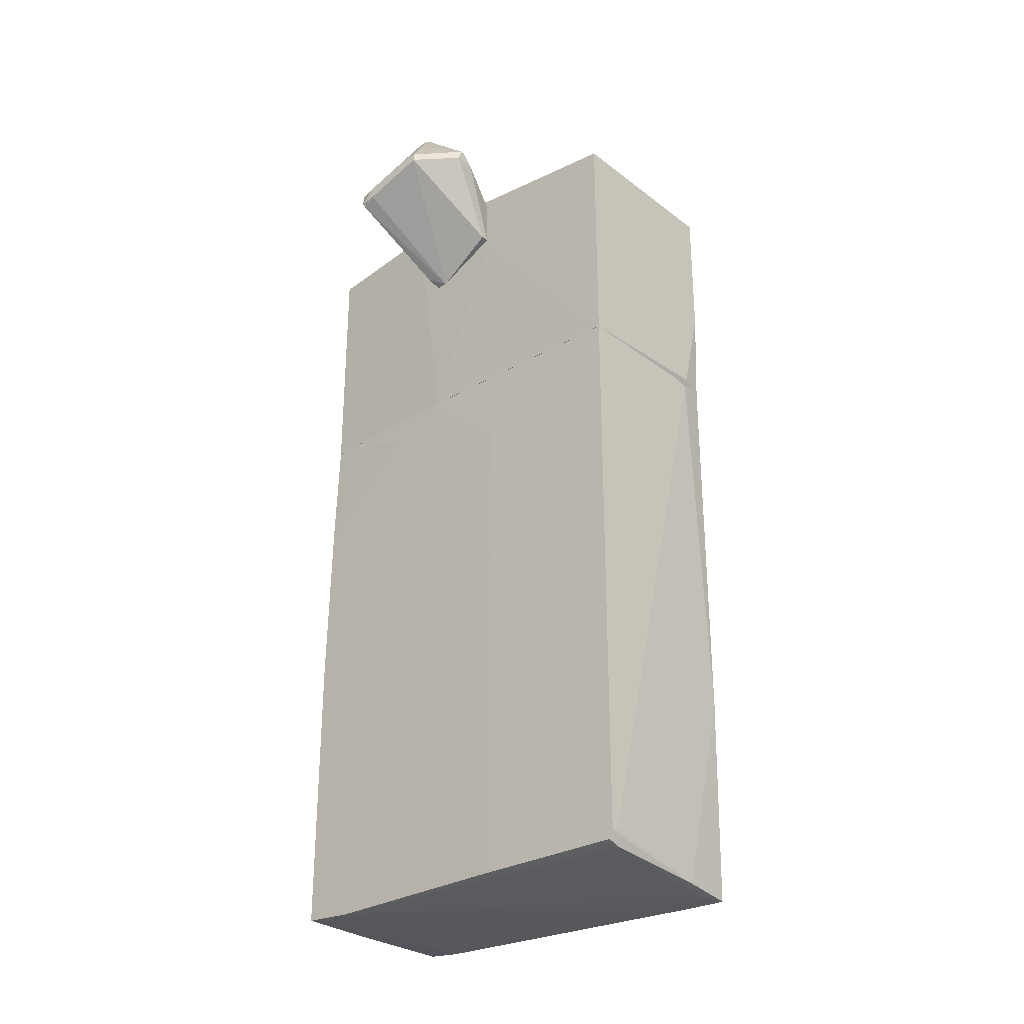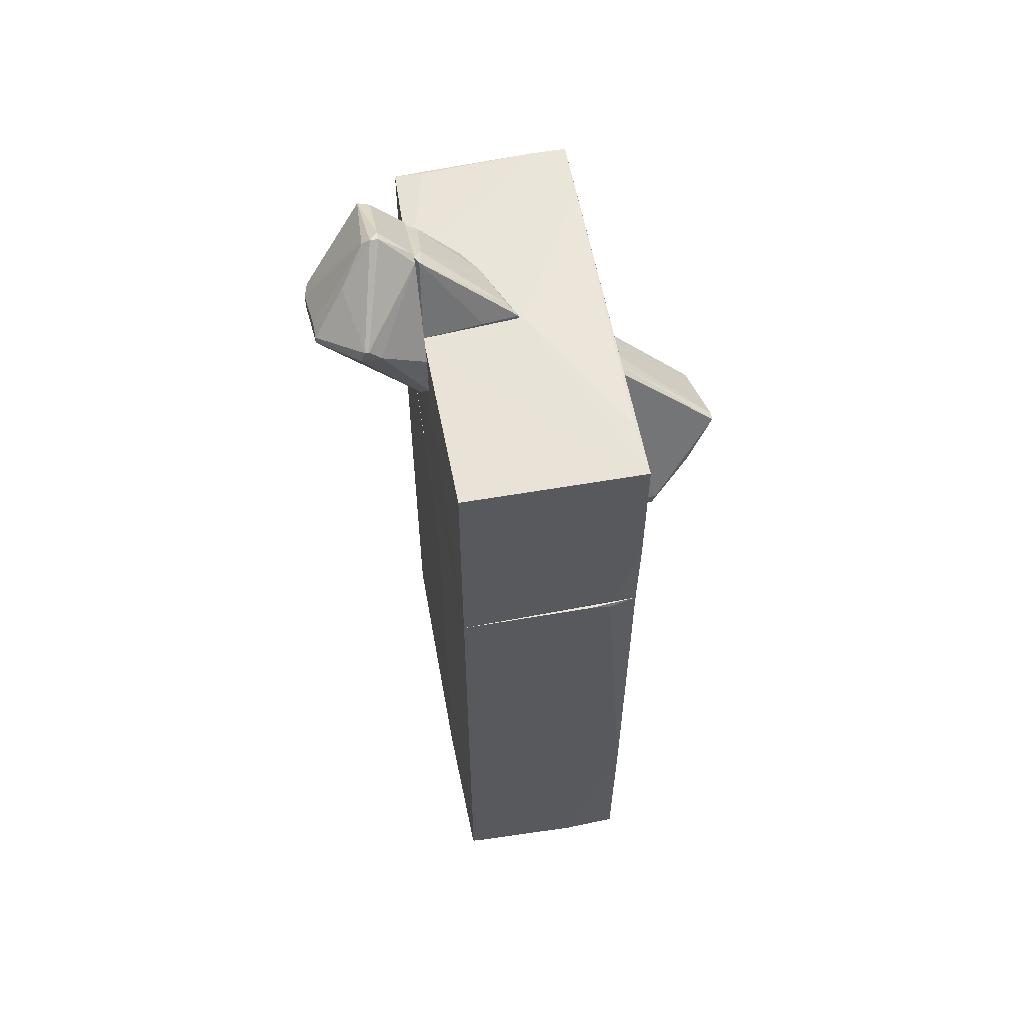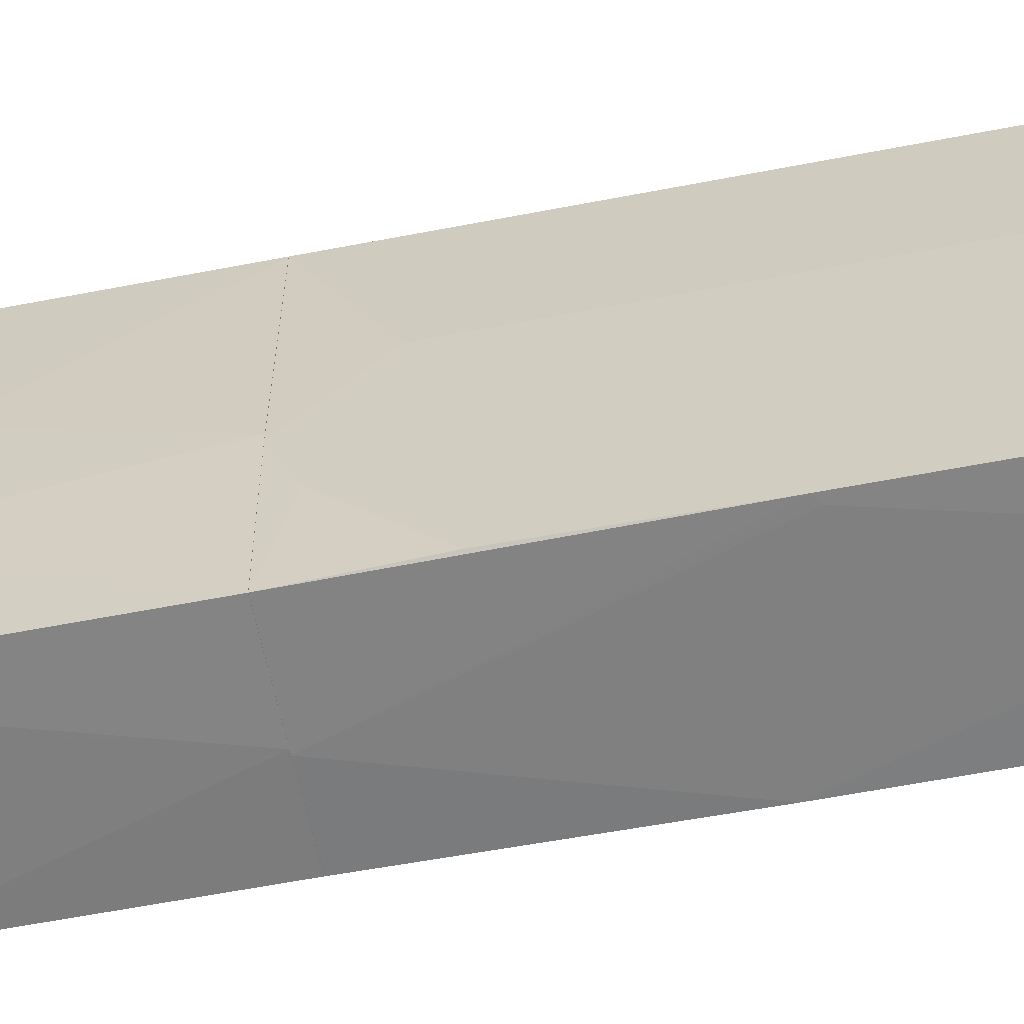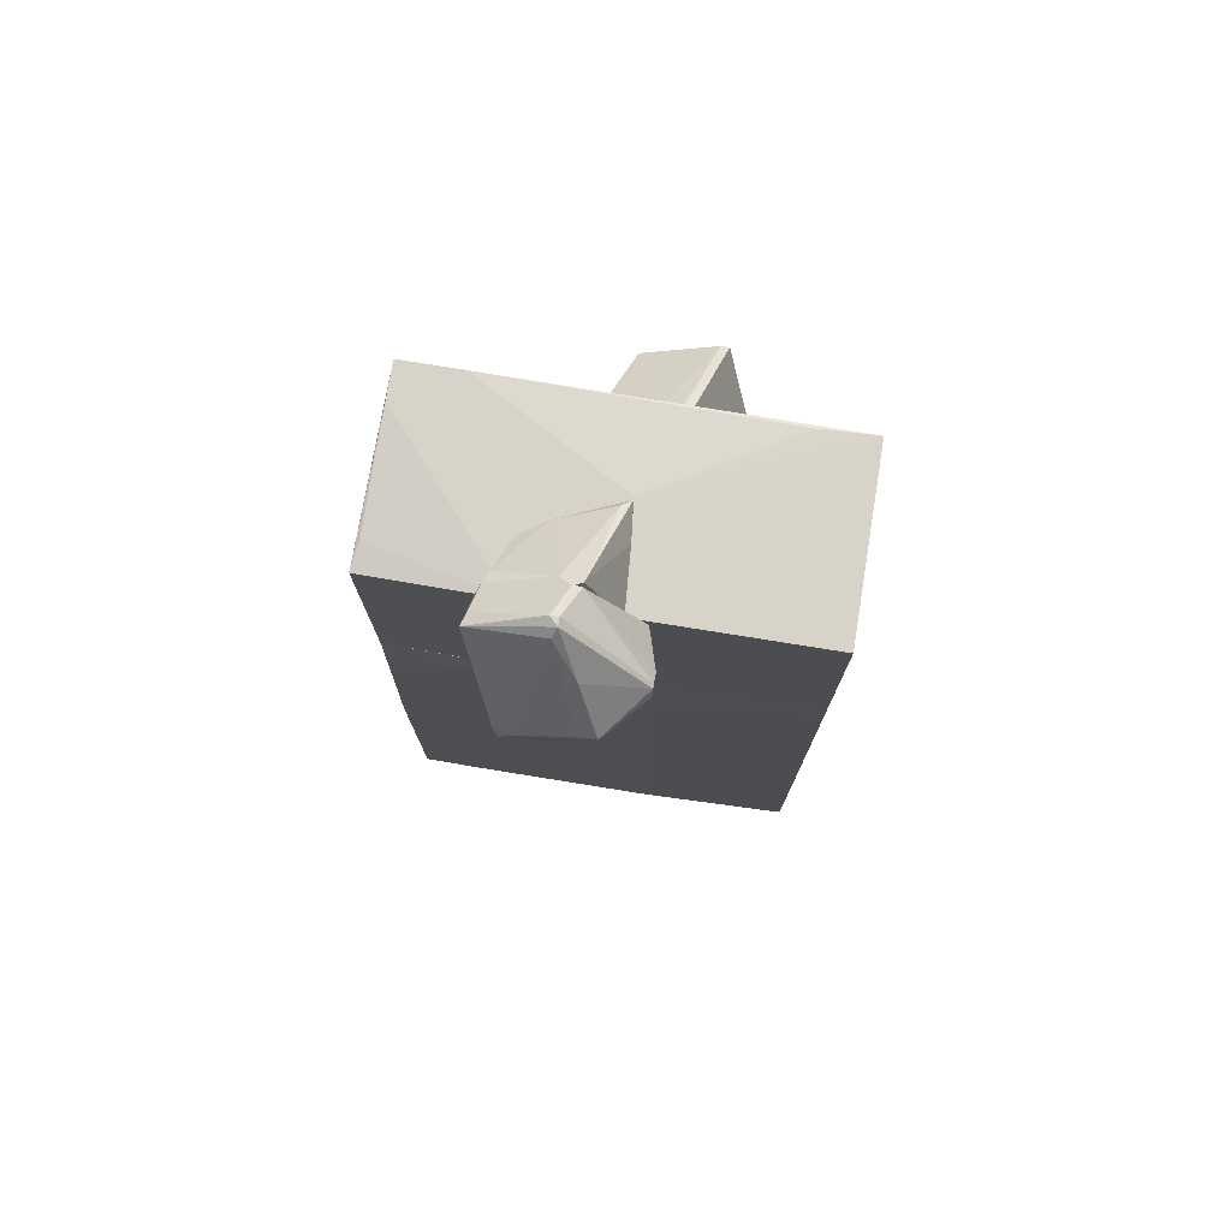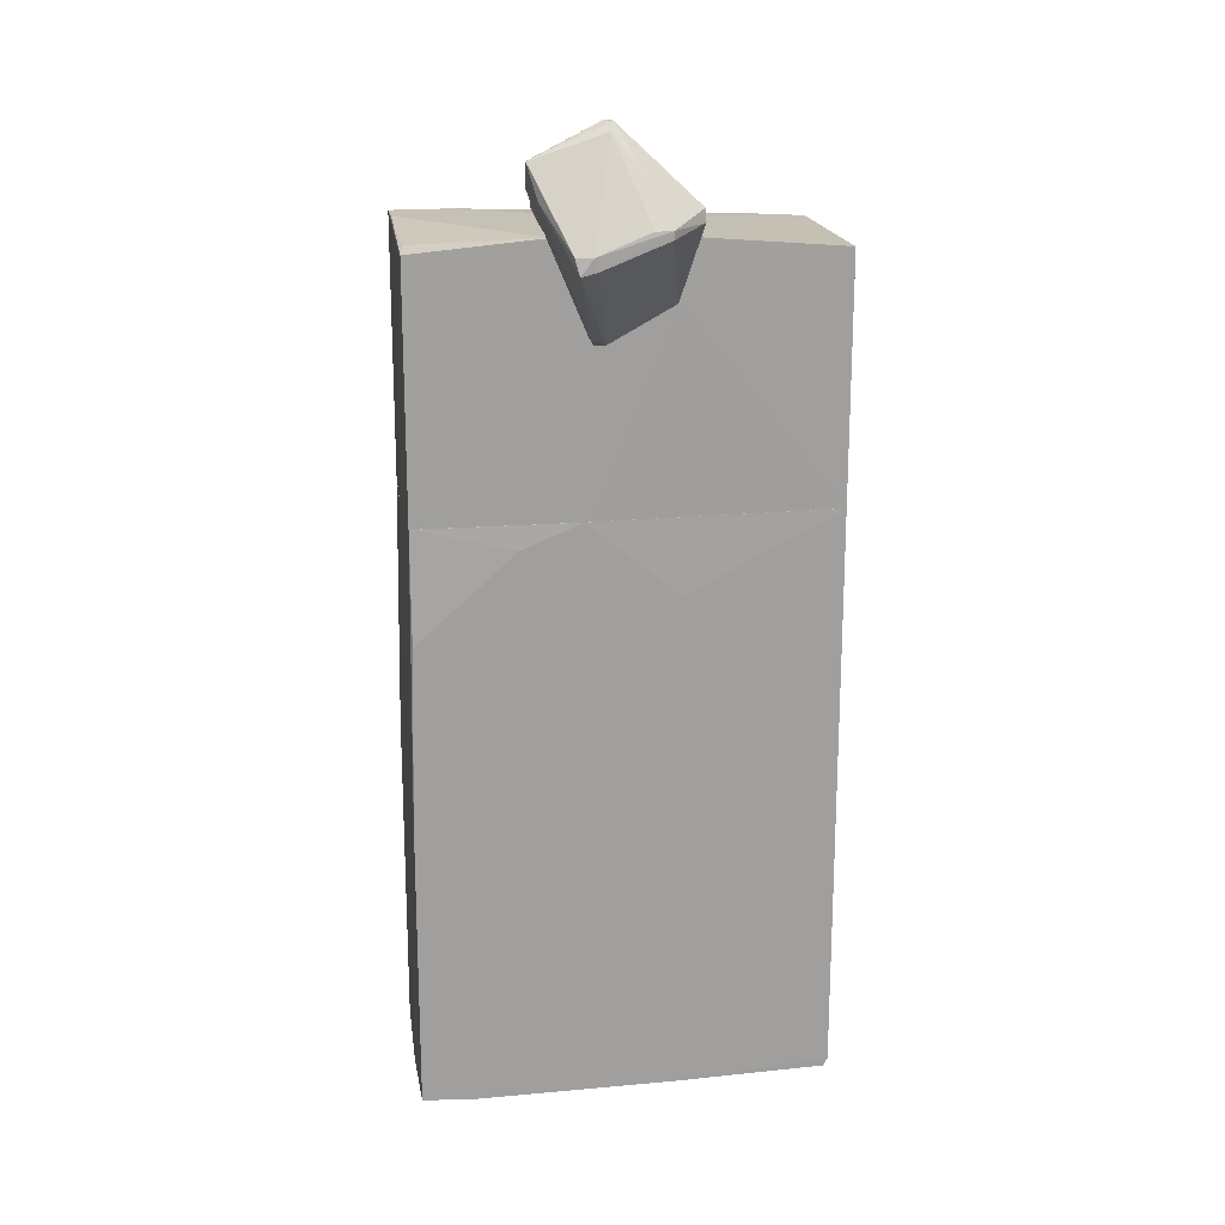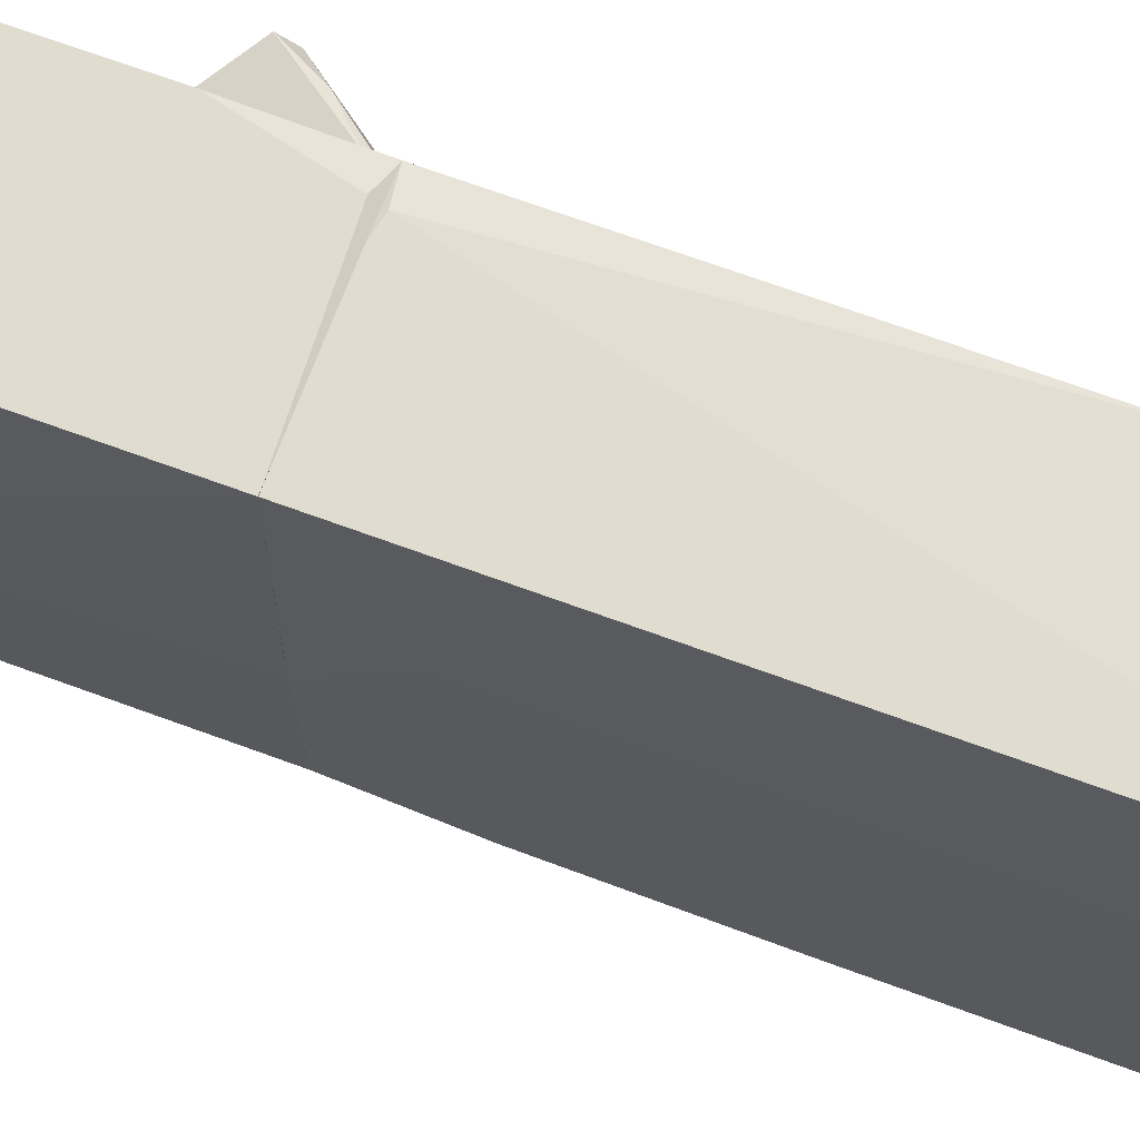
<metadata>
{"format":"obj","ext":"obj","renderer":"f3d","projection":"perspective","resolution":1024,"background":"white","views":[{"elev":-29.5,"azim":-48.3,"up":"+Y"},{"elev":57.9,"azim":-10.2,"up":"+Y"},{"elev":-61.4,"azim":-78.9,"up":"+Z"},{"elev":76.3,"azim":-80.8,"up":"+Y"},{"elev":18.8,"azim":-99.9,"up":"+Y"},{"elev":69.5,"azim":-69.8,"up":"+Z"}]}
</metadata>
<code>
o convex_0
v 1.074 -6.166 2.482
v 0.674 2.45 2.94
v -0.2387 2.45 2.94
v -0.1815 2.45 -2.88
v -1.323 -5.937 -2.195
v 1.302 -5.88 -2.88
v -1.266 -5.823 2.94
v -1.266 2.45 -2.879
v 1.302 2.45 -2.823
v -1.266 2.45 2.94
v 1.359 2.45 2.882
v 1.359 -6.166 2.825
v -1.323 -5.88 -2.937
v -1.323 1.366 0.714
v -1.323 -5.937 0.714
v -1.323 -1.715 -2.937
v -1.095 -5.994 2.882
v 1.359 -3.141 2.882
v -1.323 2.45 -0.5977
v 1.302 -1.202 -2.88
v -0.1818 -5.88 -2.937
v 1.302 -5.937 -2.366
v -1.323 0.8513 -2.88
v 1.359 2.45 2.597
v 0.9594 2.392 2.94
v 1.302 -6.166 2.197
v 0.5598 -6.108 2.882
v 0.1606 2.45 -2.88
v 0.9594 -6.166 2.711
v -1.151 -5.765 2.94
v 1.359 -6.166 2.711
v -1.209 -1.772 -2.937
v -1.266 -5.937 2.882
v -1.323 2.108 -1.454
f 23 16 34
f 3 2 4
f 2 3 7
f 7 3 10
f 7 10 14
f 7 14 15
f 8 4 16
f 15 5 17
f 12 11 18
f 3 4 19
f 4 8 19
f 10 3 19
f 14 10 19
f 15 14 19
f 13 16 21
f 20 6 21
f 13 21 22
f 5 13 22
f 21 6 22
f 8 16 23
f 9 2 24
f 2 11 24
f 11 12 24
f 20 9 24
f 6 20 24
f 2 7 25
f 11 2 25
f 18 11 25
f 1 5 26
f 12 1 26
f 5 22 26
f 7 17 27
f 12 18 27
f 4 2 28
f 2 9 28
f 16 4 28
f 9 20 28
f 5 1 29
f 1 12 29
f 17 5 29
f 12 27 29
f 27 17 29
f 25 7 30
f 18 25 30
f 7 27 30
f 27 18 30
f 22 6 31
f 6 24 31
f 24 12 31
f 12 26 31
f 26 22 31
f 21 16 32
f 20 21 32
f 16 28 32
f 28 20 32
f 7 15 33
f 17 7 33
f 15 17 33
f 13 5 34
f 5 15 34
f 16 13 34
f 19 8 34
f 15 19 34
f 8 23 34
o convex_1
v -2.179 6.73 -1.283
v -2.122 6.616 0.7715
v -2.179 6.616 0.7715
v -1.38 4.79 -0.4835
v -1.323 7.3 -0.2558
v -2.863 5.931 -0.883
v -1.323 5.304 0.6002
v -1.894 7.643 -0.3127
v -1.323 6.787 -1.283
v -2.806 6.33 0.2579
v -1.951 7.186 -1.397
v -1.323 5.988 0.6002
v -2.863 6.16 -0.7119
v -1.38 4.79 -0.3127
v -2.806 6.444 0.2579
v -1.437 5.304 0.6002
v -1.323 4.904 -0.5406
v -1.78 7.643 -0.4264
v -2.236 6.444 0.7715
v -2.008 7.528 -0.3693
v -1.323 7.243 -0.1416
v -1.494 6.787 -1.34
v -2.863 5.988 -0.6548
v -1.78 7.186 -1.34
v -1.551 4.904 -0.5406
v -2.806 6.16 -0.9403
v -1.951 6.444 0.7715
v -2.806 6.444 0.0297
v -1.78 7.643 -0.3127
v -2.35 7.072 -0.02739
f 54 62 64
f 37 36 42
f 39 41 43
f 41 39 46
f 48 41 50
f 44 48 50
f 43 41 51
f 48 38 51
f 41 48 51
f 39 43 52
f 45 42 52
f 36 37 53
f 37 49 53
f 49 44 53
f 50 41 53
f 44 50 53
f 42 45 54
f 46 39 55
f 35 45 56
f 45 43 56
f 43 51 56
f 47 40 57
f 40 48 57
f 48 44 57
f 44 49 57
f 49 47 57
f 43 45 58
f 52 43 58
f 45 52 58
f 40 35 59
f 38 48 59
f 48 40 59
f 51 38 59
f 35 56 59
f 56 51 59
f 35 40 60
f 45 35 60
f 40 47 60
f 54 45 60
f 47 54 60
f 41 46 61
f 36 53 61
f 53 41 61
f 55 36 61
f 46 55 61
f 47 49 62
f 54 47 62
f 42 36 63
f 39 52 63
f 52 42 63
f 36 55 63
f 55 39 63
f 37 42 64
f 49 37 64
f 42 54 64
f 62 49 64
o convex_2
v 2.158 3.877 -0.2555
v 1.93 3.021 1.513
v 1.644 3.021 1.513
v 1.359 5.189 0.6002
v 2.842 4.105 0.9996
v 1.587 2.507 0.3722
v 1.359 4.675 -0.4838
v 2.785 3.535 -0.08425
v 1.359 3.135 1.342
v 1.873 2.45 0.5429
v 1.359 2.679 0.3151
v 1.587 4.561 -0.4838
v 2.842 3.877 0.8856
v 2.728 3.706 -0.1413
v 1.416 5.075 0.201
v 1.873 2.85 1.513
v 1.473 4.447 -0.4838
v 2.842 4.105 0.8856
v 1.359 3.307 1.399
v 1.759 2.793 1.399
v 2.215 2.85 0.201
v 1.416 5.189 0.4866
v 2.785 3.535 0.0868
v 2.728 3.592 -0.1413
v 1.701 2.45 0.5429
v 2.443 3.478 1.228
f 80 74 90
f 68 66 69
f 68 71 73
f 73 71 75
f 78 76 79
f 71 68 79
f 76 71 79
f 66 67 80
f 65 70 81
f 70 75 81
f 75 71 81
f 71 76 81
f 69 77 82
f 77 72 82
f 72 78 82
f 78 79 82
f 67 66 83
f 66 68 83
f 73 67 83
f 68 73 83
f 67 73 84
f 80 67 84
f 74 80 84
f 70 65 85
f 74 70 85
f 68 69 86
f 79 68 86
f 69 82 86
f 82 79 86
f 72 77 87
f 77 74 87
f 85 72 87
f 74 85 87
f 78 72 88
f 76 78 88
f 65 81 88
f 81 76 88
f 85 65 88
f 72 85 88
f 70 74 89
f 75 70 89
f 73 75 89
f 84 73 89
f 74 84 89
f 69 66 90
f 77 69 90
f 74 77 90
f 66 80 90
o convex_3
v 1.016 2.565 2.94
v -1.266 2.451 -2.88
v -1.323 5.988 -0.9969
v 1.302 6.159 -2.823
v -1.266 5.931 2.94
v 1.302 2.451 -2.823
v 1.359 5.931 2.94
v -1.266 2.451 2.94
v -1.266 5.988 -2.88
v 1.359 2.451 2.882
v -1.323 6.159 0.371
v -1.323 2.451 -0.4836
v 1.359 4.732 -0.5406
v 0.1033 6.159 0.2001
v -1.323 6.159 -0.9969
v 0.1033 2.451 -2.88
v 1.359 2.736 0.3146
v 1.302 6.159 -1.967
v -1.323 5.246 0.6564
v 0.7882 6.159 -2.823
v 1.302 5.988 2.14
v -0.8661 6.045 -2.823
v -0.9234 5.931 -2.88
v 1.359 3.934 2.94
v 1.359 5.189 0.3715
f 97 103 115
f 95 91 97
f 91 95 98
f 92 96 98
f 92 93 99
f 91 98 100
f 98 96 100
f 95 97 101
f 93 92 102
f 92 98 102
f 101 93 102
f 96 94 103
f 97 100 103
f 94 101 104
f 101 97 104
f 99 93 105
f 101 94 105
f 93 101 105
f 96 92 106
f 94 96 106
f 92 99 106
f 100 96 107
f 96 103 107
f 103 100 107
f 97 94 108
f 94 104 108
f 98 95 109
f 95 101 109
f 102 98 109
f 101 102 109
f 94 99 110
f 105 94 110
f 104 97 111
f 97 108 111
f 108 104 111
f 99 105 112
f 110 99 112
f 105 110 112
f 99 94 113
f 94 106 113
f 106 99 113
f 97 91 114
f 100 97 114
f 91 100 114
f 94 97 115
f 103 94 115
o convex_4
v -1.094 6.502 -1.225
v 0.04655 6.217 0.2007
v -0.467 6.217 0.2578
v -1.266 7.243 -0.1416
v -1.323 6.159 0.3147
v -1.323 6.159 -1.054
v -0.3529 6.159 -0.712
v -1.323 6.73 -1.282
v -1.209 7.129 -0.4269
v -0.5812 6.217 -1.054
v -0.06767 6.331 0.08657
v -1.323 7.243 -0.2557
v 0.04655 6.159 0.2007
v -1.152 6.673 -1.225
v -0.3529 6.217 -0.712
f 125 129 130
f 118 117 119
f 118 119 120
f 120 121 122
f 116 121 123
f 121 120 123
f 121 116 125
f 122 121 125
f 119 117 126
f 124 119 126
f 120 119 127
f 123 120 127
f 119 124 127
f 124 123 127
f 117 118 128
f 118 120 128
f 120 122 128
f 122 117 128
f 116 123 129
f 123 124 129
f 125 116 129
f 117 122 130
f 122 125 130
f 126 117 130
f 124 126 130
f 129 124 130

</code>
